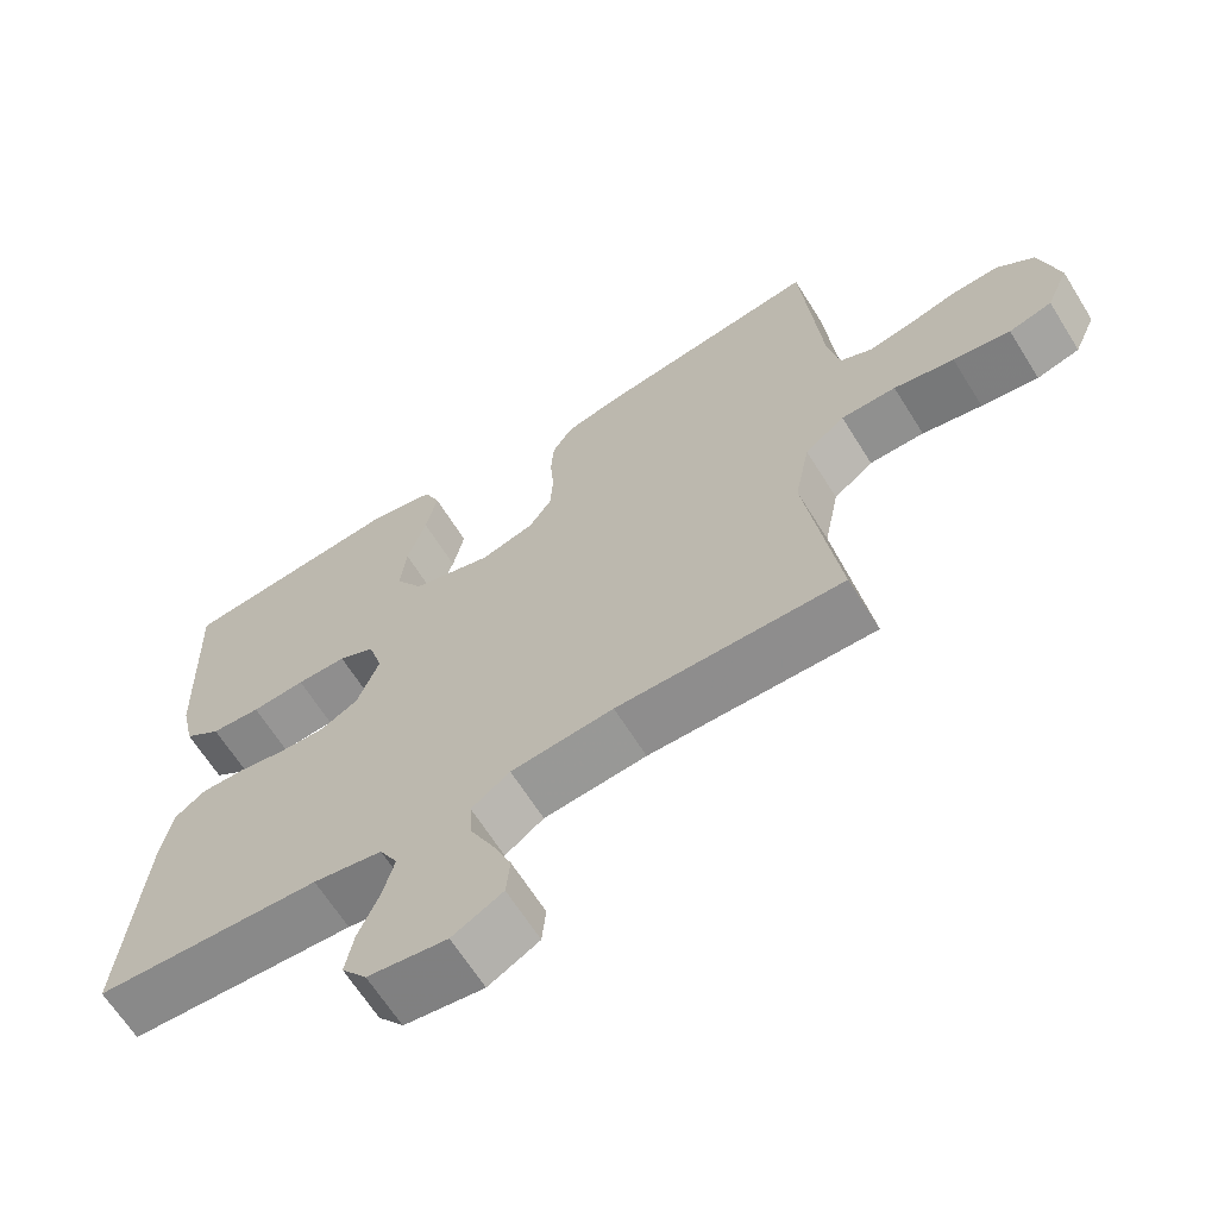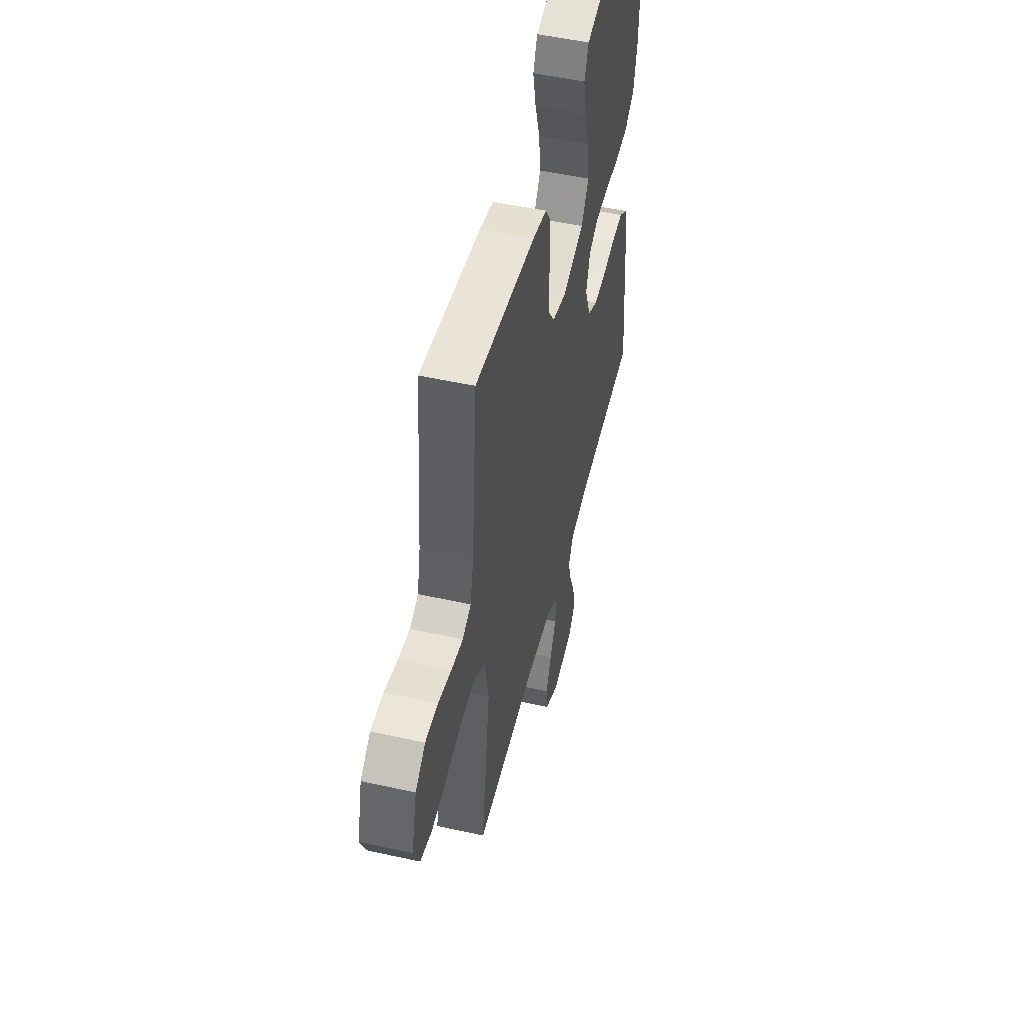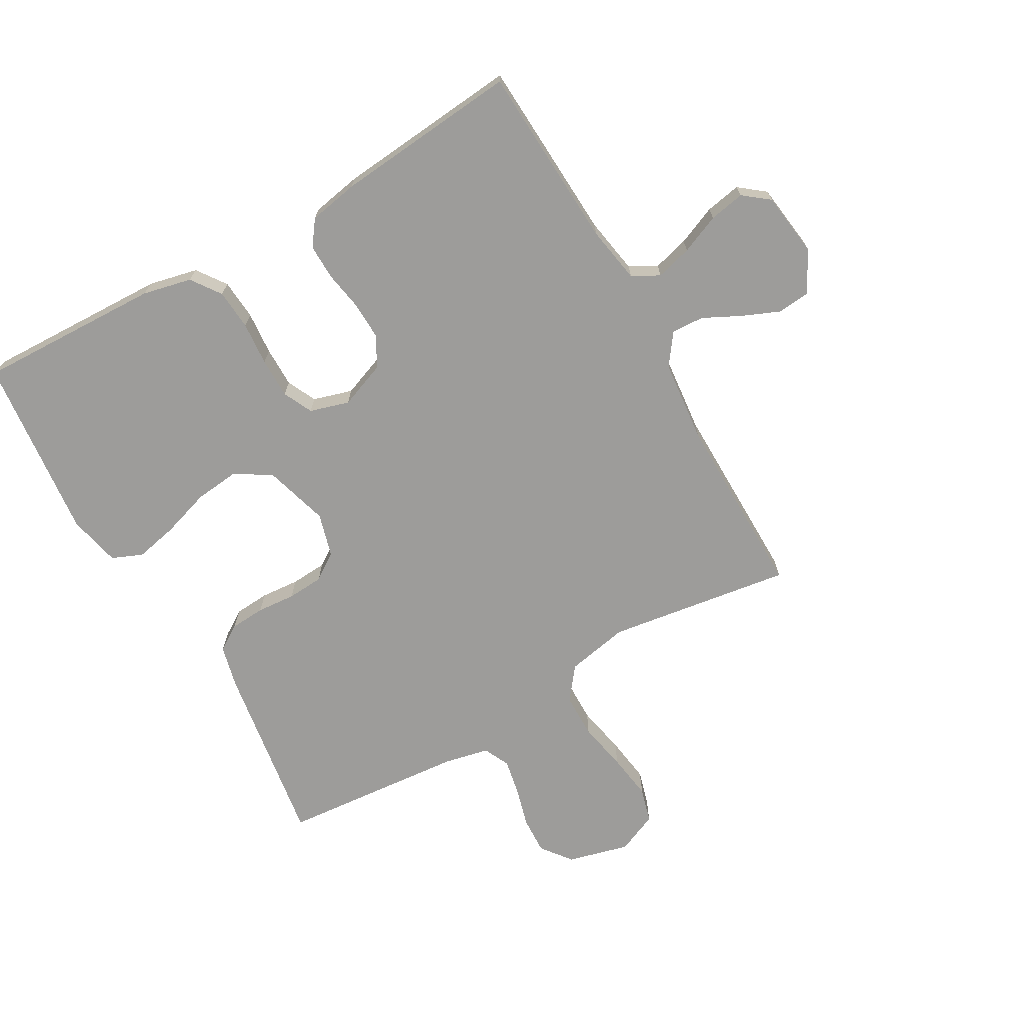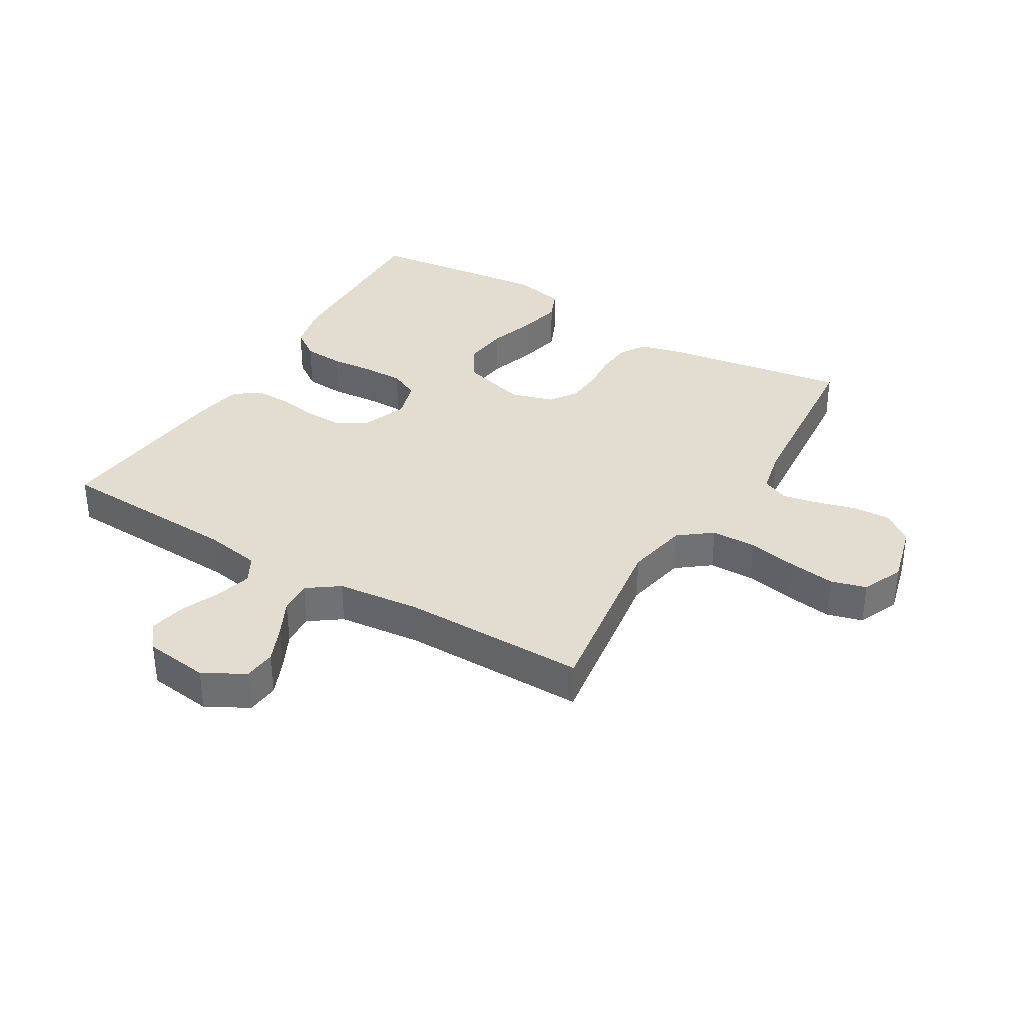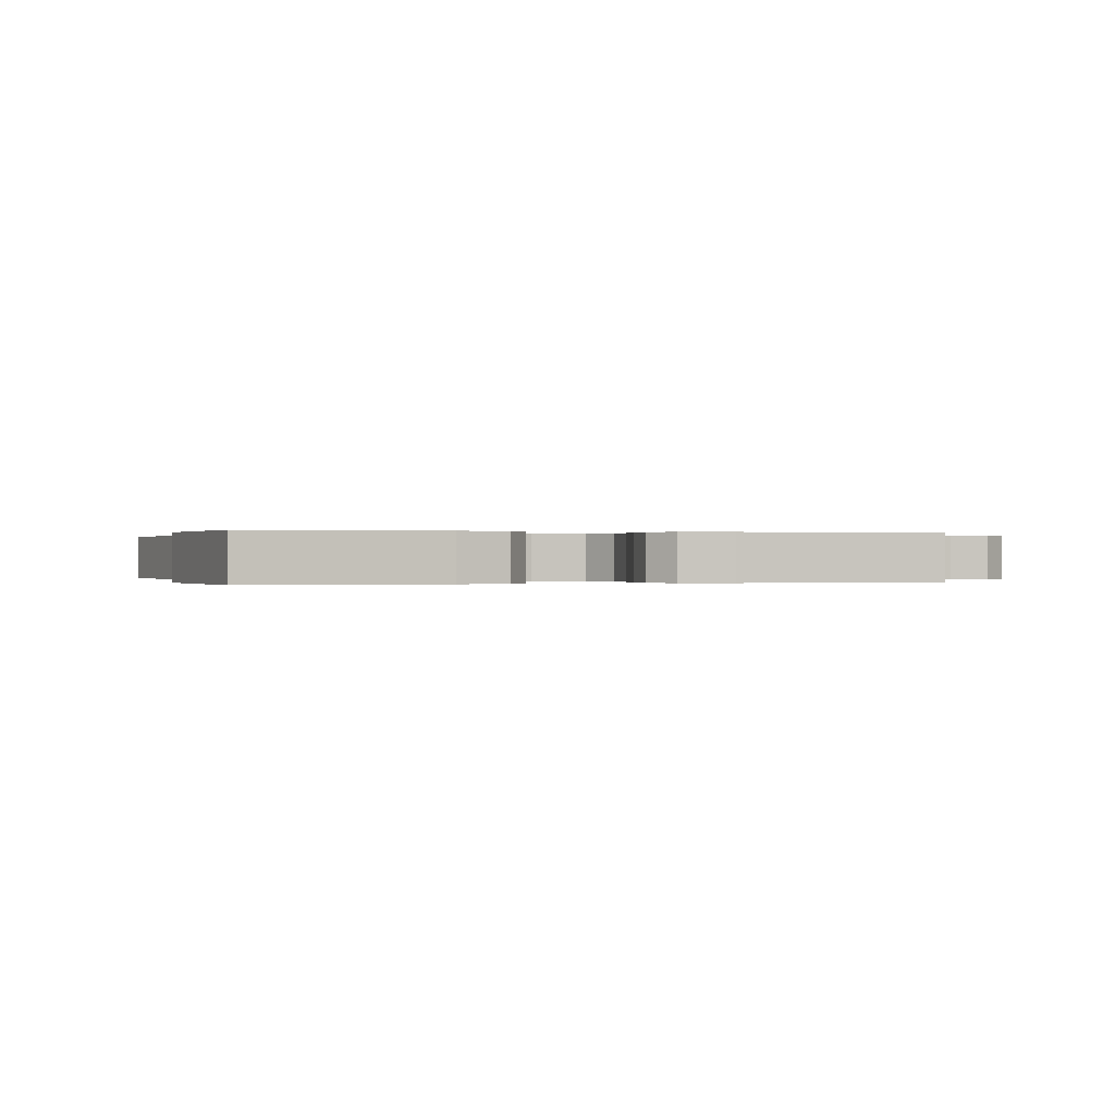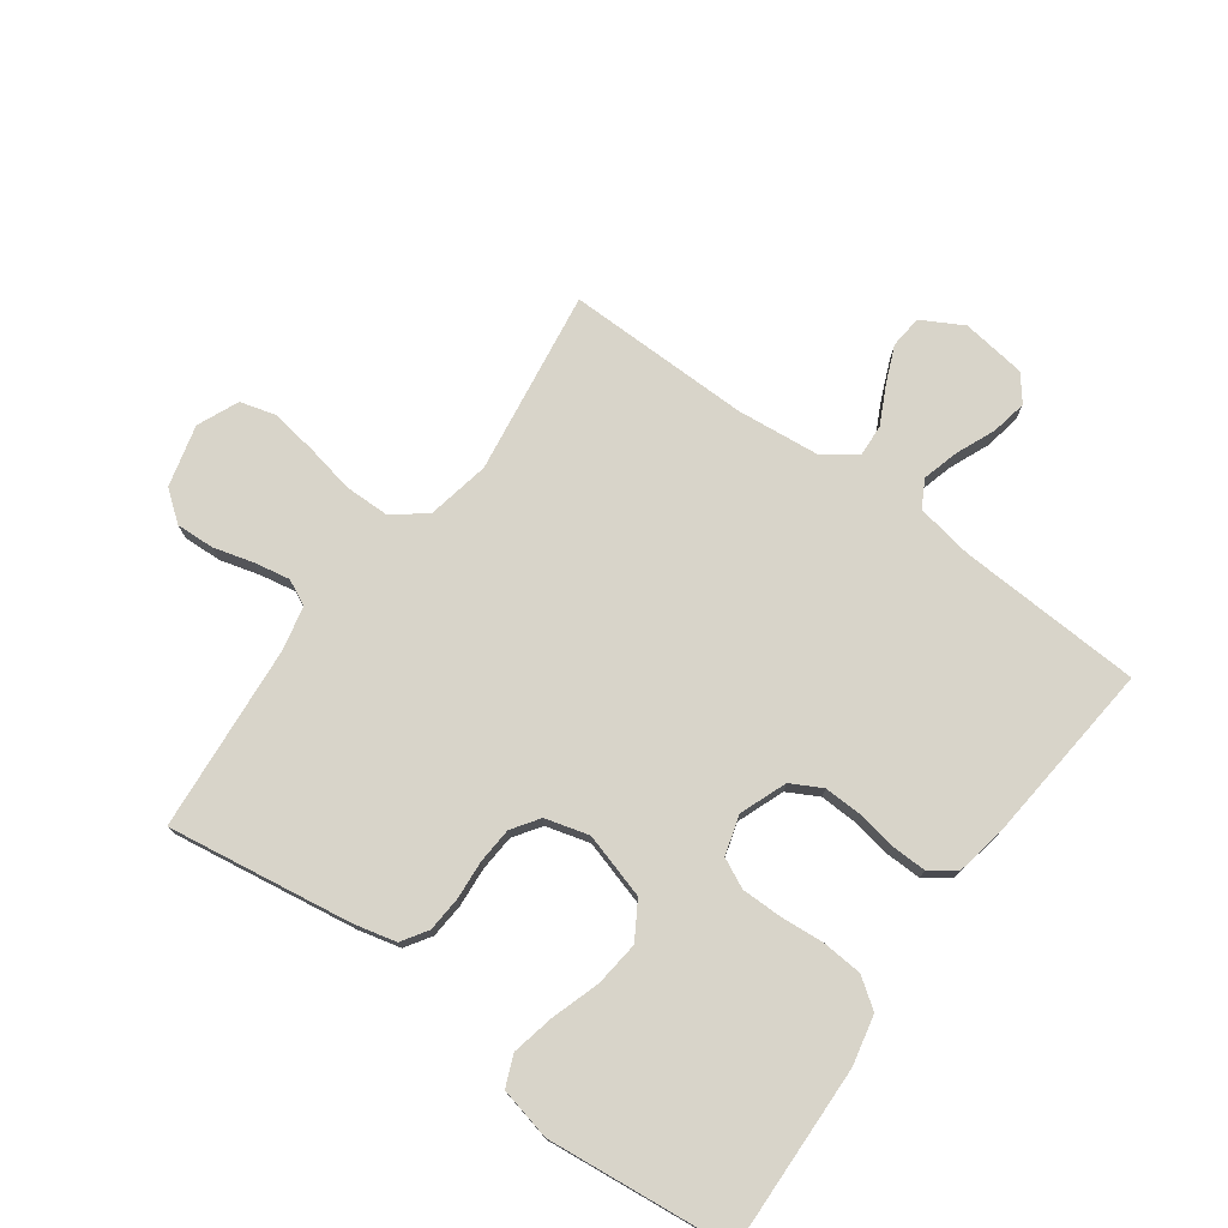
<metadata>
{"format":"obj","ext":"obj","renderer":"f3d","projection":"perspective","resolution":1024,"background":"white","views":[{"elev":-65.0,"azim":-148.1,"up":"+Z"},{"elev":51.0,"azim":-76.4,"up":"+Z"},{"elev":-70.1,"azim":119.7,"up":"+Y"},{"elev":35.2,"azim":-149.2,"up":"+Y"},{"elev":0.0,"azim":73.1,"up":"+Y"},{"elev":75.6,"azim":36.1,"up":"+Y"}]}
</metadata>
<code>
v -0.5 0.07 -0.5
v -0.456 0.07 -0.2
v -0.476 0.07 -0.098
v -0.529 0.07 -0.057
v -0.602 0.07 -0.056
v -0.682 0.07 -0.072
v -0.758 0.07 -0.083
v -0.815 0.07 -0.067
v -0.844 0.07 0
v -0.818 0.07 0.1
v -0.769 0.07 0.138
v -0.707 0.07 0.135
v -0.642 0.07 0.117
v -0.584 0.07 0.106
v -0.542 0.07 0.126
v -0.526 0.07 0.2
v -0.5 0.07 0.5
v -0.2 0.07 0.454
v -0.131 0.07 0.437
v -0.104 0.07 0.395
v -0.1 0.07 0.338
v -0.105 0.07 0.275
v -0.101 0.07 0.216
v -0.071 0.07 0.172
v 0 0.07 0.152
v 0.106 0.07 0.183
v 0.142 0.07 0.242
v 0.134 0.07 0.315
v 0.109 0.07 0.393
v 0.094 0.07 0.463
v 0.115 0.07 0.513
v 0.2 0.07 0.532
v 0.5 0.07 0.5
v 0.49 0.07 0.2
v 0.472 0.07 0.12
v 0.424 0.07 0.086
v 0.358 0.07 0.081
v 0.287 0.07 0.087
v 0.221 0.07 0.087
v 0.173 0.07 0.064
v 0.154 0.07 0
v 0.183 0.07 -0.076
v 0.233 0.07 -0.103
v 0.295 0.07 -0.101
v 0.358 0.07 -0.09
v 0.416 0.07 -0.089
v 0.457 0.07 -0.119
v 0.472 0.07 -0.2
v 0.5 0.07 -0.5
v 0.2 0.07 -0.515
v 0.108 0.07 -0.531
v 0.084 0.07 -0.575
v 0.1 0.07 -0.634
v 0.127 0.07 -0.698
v 0.138 0.07 -0.756
v 0.105 0.07 -0.798
v 0 0.07 -0.812
v -0.067 0.07 -0.775
v -0.072 0.07 -0.722
v -0.046 0.07 -0.661
v -0.016 0.07 -0.601
v -0.013 0.07 -0.548
v -0.064 0.07 -0.511
v -0.2 0.07 -0.497
v -0.5 0 -0.5
v -0.456 0 -0.2
v -0.476 0 -0.098
v -0.529 0 -0.057
v -0.602 0 -0.056
v -0.682 0 -0.072
v -0.758 0 -0.083
v -0.815 0 -0.067
v -0.844 0 0
v -0.818 0 0.1
v -0.769 0 0.138
v -0.707 0 0.135
v -0.642 0 0.117
v -0.584 0 0.106
v -0.542 0 0.126
v -0.526 0 0.2
v -0.5 0 0.5
v -0.2 0 0.454
v -0.131 0 0.437
v -0.104 0 0.395
v -0.1 0 0.338
v -0.105 0 0.275
v -0.101 0 0.216
v -0.071 0 0.172
v 0 0 0.152
v 0.106 0 0.183
v 0.142 0 0.242
v 0.134 0 0.315
v 0.109 0 0.393
v 0.094 0 0.463
v 0.115 0 0.513
v 0.2 0 0.532
v 0.5 0 0.5
v 0.49 0 0.2
v 0.472 0 0.12
v 0.424 0 0.086
v 0.358 0 0.081
v 0.287 0 0.087
v 0.221 0 0.087
v 0.173 0 0.064
v 0.154 0 0
v 0.183 0 -0.076
v 0.233 0 -0.103
v 0.295 0 -0.101
v 0.358 0 -0.09
v 0.416 0 -0.089
v 0.457 0 -0.119
v 0.472 0 -0.2
v 0.5 0 -0.5
v 0.2 0 -0.515
v 0.108 0 -0.531
v 0.084 0 -0.575
v 0.1 0 -0.634
v 0.127 0 -0.698
v 0.138 0 -0.756
v 0.105 0 -0.798
v 0 0 -0.812
v -0.067 0 -0.775
v -0.072 0 -0.722
v -0.046 0 -0.661
v -0.016 0 -0.601
v -0.013 0 -0.548
v -0.064 0 -0.511
v -0.2 0 -0.497
f 58 59 60 61
f 56 57 58 61
f 56 61 62
f 53 54 55 56
f 52 53 56 62
f 51 52 62 63
f 47 48 49 50
f 47 50 51 63
f 44 45 46 47
f 43 44 47 63
f 35 36 37 38
f 35 38 39
f 34 35 39
f 33 34 39
f 32 33 39 40
f 28 29 30 31
f 27 28 31 32
f 19 20 21 22
f 19 22 23
f 16 17 18 19
f 15 16 19 23
f 14 15 23 24
f 10 11 12 13
f 10 13 14
f 9 10 14
f 5 6 7 8
f 5 8 9 14
f 64 1 2
f 64 2 3
f 42 43 63 64
f 41 42 64 3
f 27 32 40 41
f 26 27 41
f 25 26 41 3
f 24 25 3 4
f 4 5 14 24
f 125 124 123 122
f 125 122 121 120
f 126 125 120
f 120 119 118 117
f 126 120 117 116
f 127 126 116 115
f 114 113 112 111
f 127 115 114 111
f 111 110 109 108
f 127 111 108 107
f 102 101 100 99
f 103 102 99
f 103 99 98
f 103 98 97
f 104 103 97 96
f 95 94 93 92
f 96 95 92 91
f 86 85 84 83
f 87 86 83
f 83 82 81 80
f 87 83 80 79
f 88 87 79 78
f 77 76 75 74
f 78 77 74
f 78 74 73
f 72 71 70 69
f 78 73 72 69
f 66 65 128
f 67 66 128
f 128 127 107 106
f 67 128 106 105
f 105 104 96 91
f 105 91 90
f 67 105 90 89
f 68 67 89 88
f 88 78 69 68
f 1 65 66 2
f 2 66 67 3
f 3 67 68 4
f 4 68 69 5
f 5 69 70 6
f 6 70 71 7
f 7 71 72 8
f 8 72 73 9
f 9 73 74 10
f 10 74 75 11
f 11 75 76 12
f 12 76 77 13
f 13 77 78 14
f 14 78 79 15
f 15 79 80 16
f 16 80 81 17
f 17 81 82 18
f 18 82 83 19
f 19 83 84 20
f 20 84 85 21
f 21 85 86 22
f 22 86 87 23
f 23 87 88 24
f 24 88 89 25
f 25 89 90 26
f 26 90 91 27
f 27 91 92 28
f 28 92 93 29
f 29 93 94 30
f 30 94 95 31
f 31 95 96 32
f 32 96 97 33
f 33 97 98 34
f 34 98 99 35
f 35 99 100 36
f 36 100 101 37
f 37 101 102 38
f 38 102 103 39
f 39 103 104 40
f 40 104 105 41
f 41 105 106 42
f 42 106 107 43
f 43 107 108 44
f 44 108 109 45
f 45 109 110 46
f 46 110 111 47
f 47 111 112 48
f 48 112 113 49
f 49 113 114 50
f 50 114 115 51
f 51 115 116 52
f 52 116 117 53
f 53 117 118 54
f 54 118 119 55
f 55 119 120 56
f 56 120 121 57
f 57 121 122 58
f 58 122 123 59
f 59 123 124 60
f 60 124 125 61
f 61 125 126 62
f 62 126 127 63
f 63 127 128 64
f 64 128 65 1

</code>
